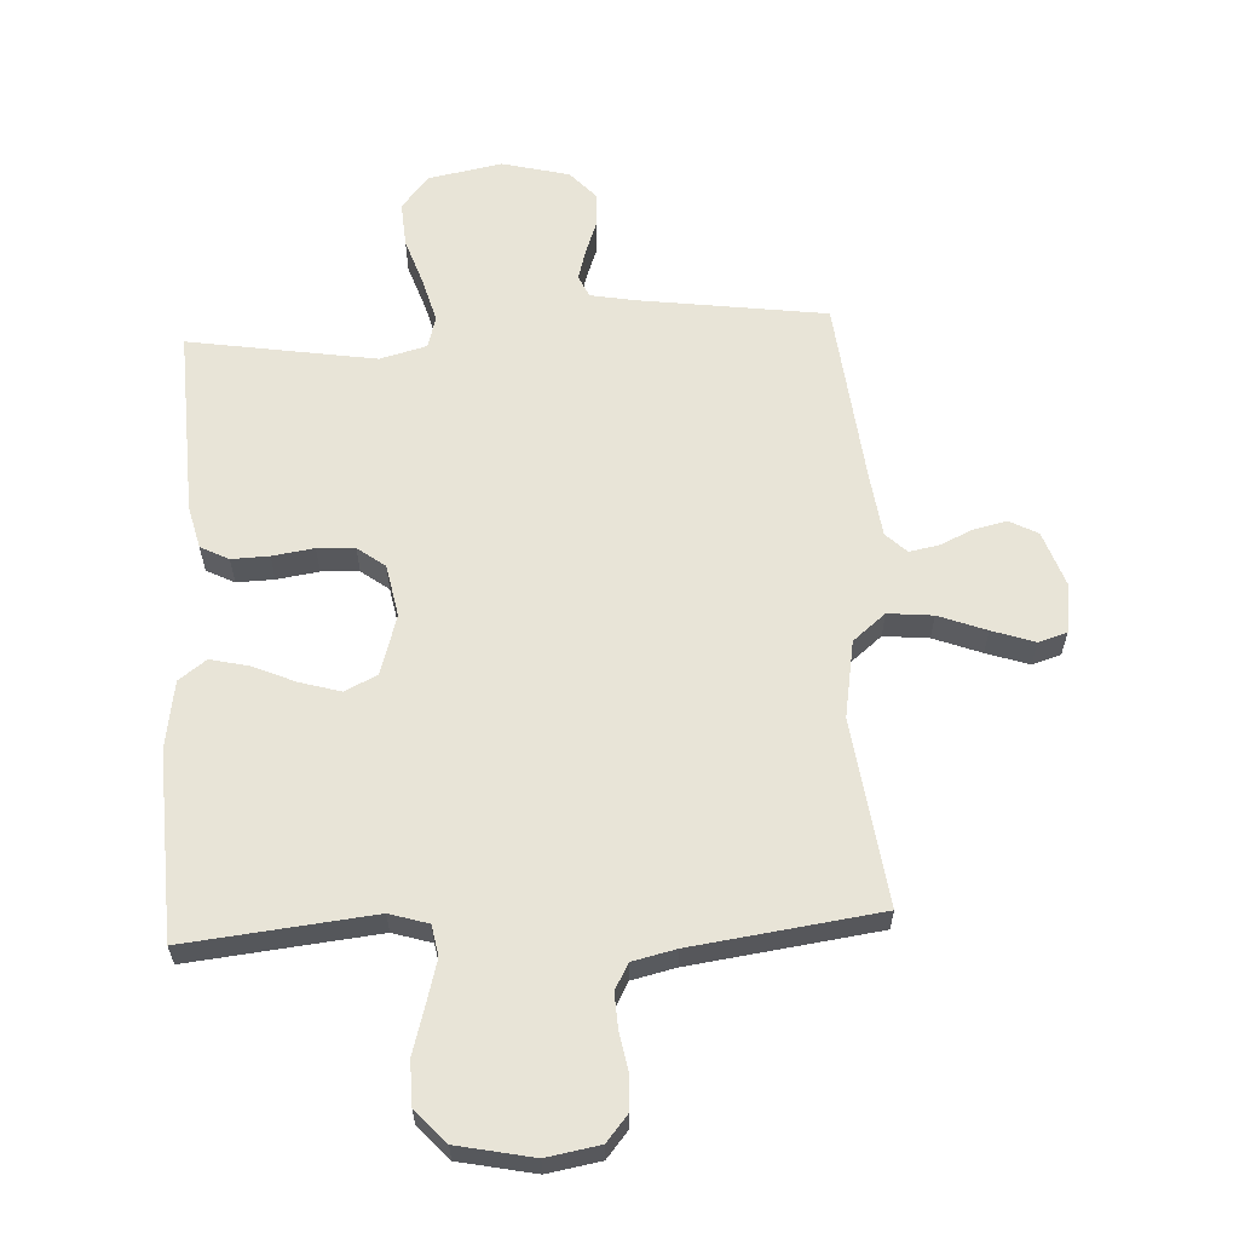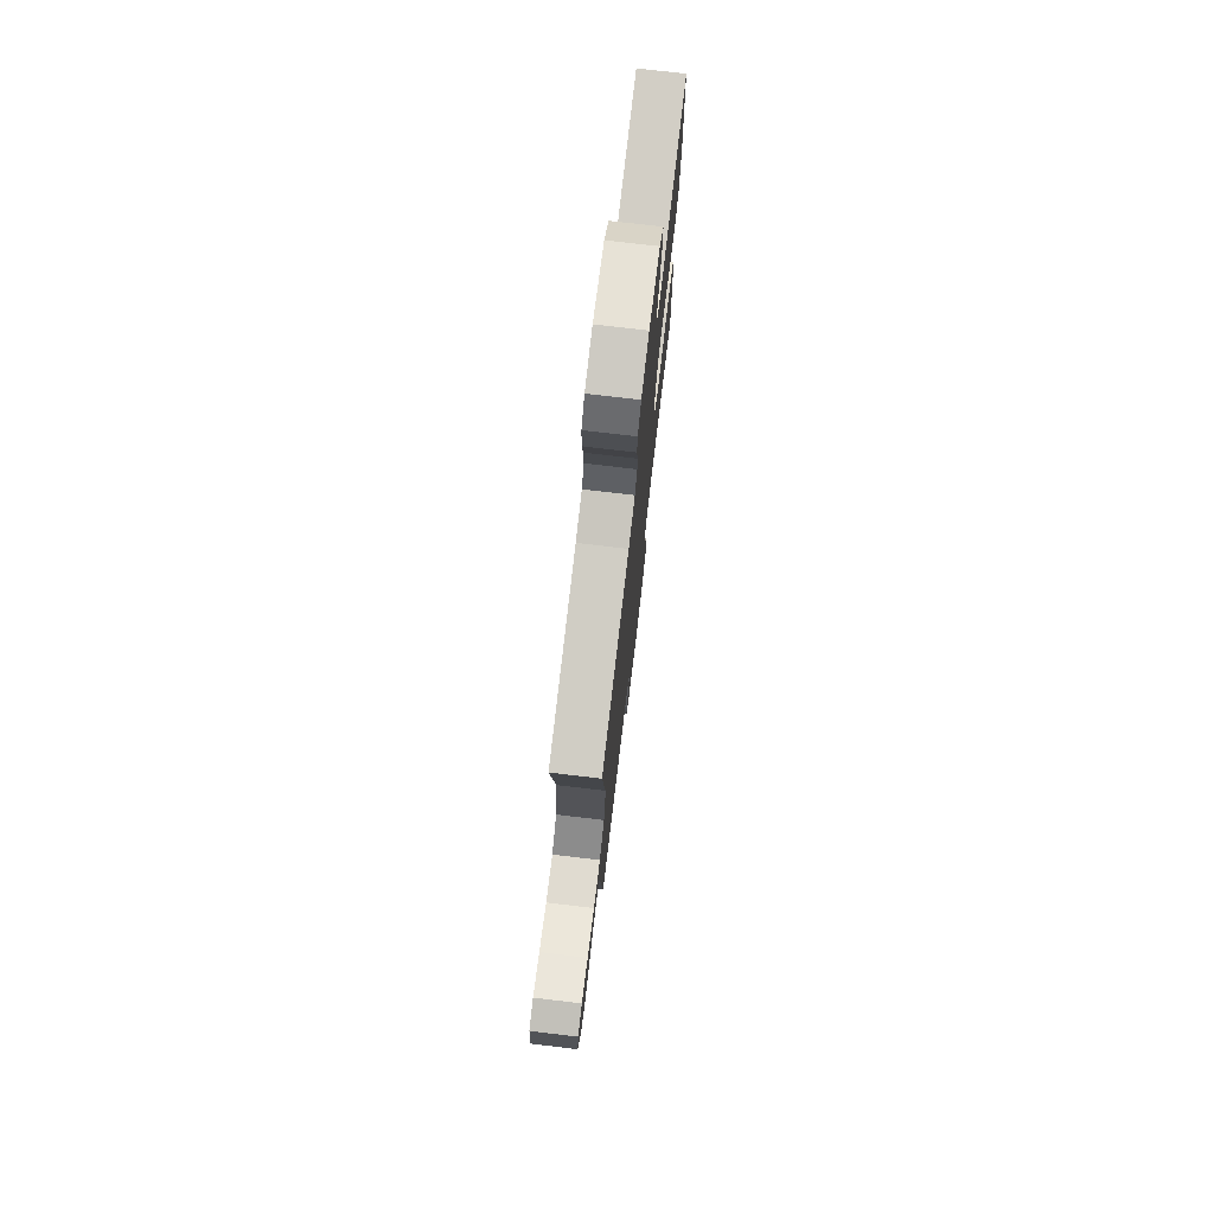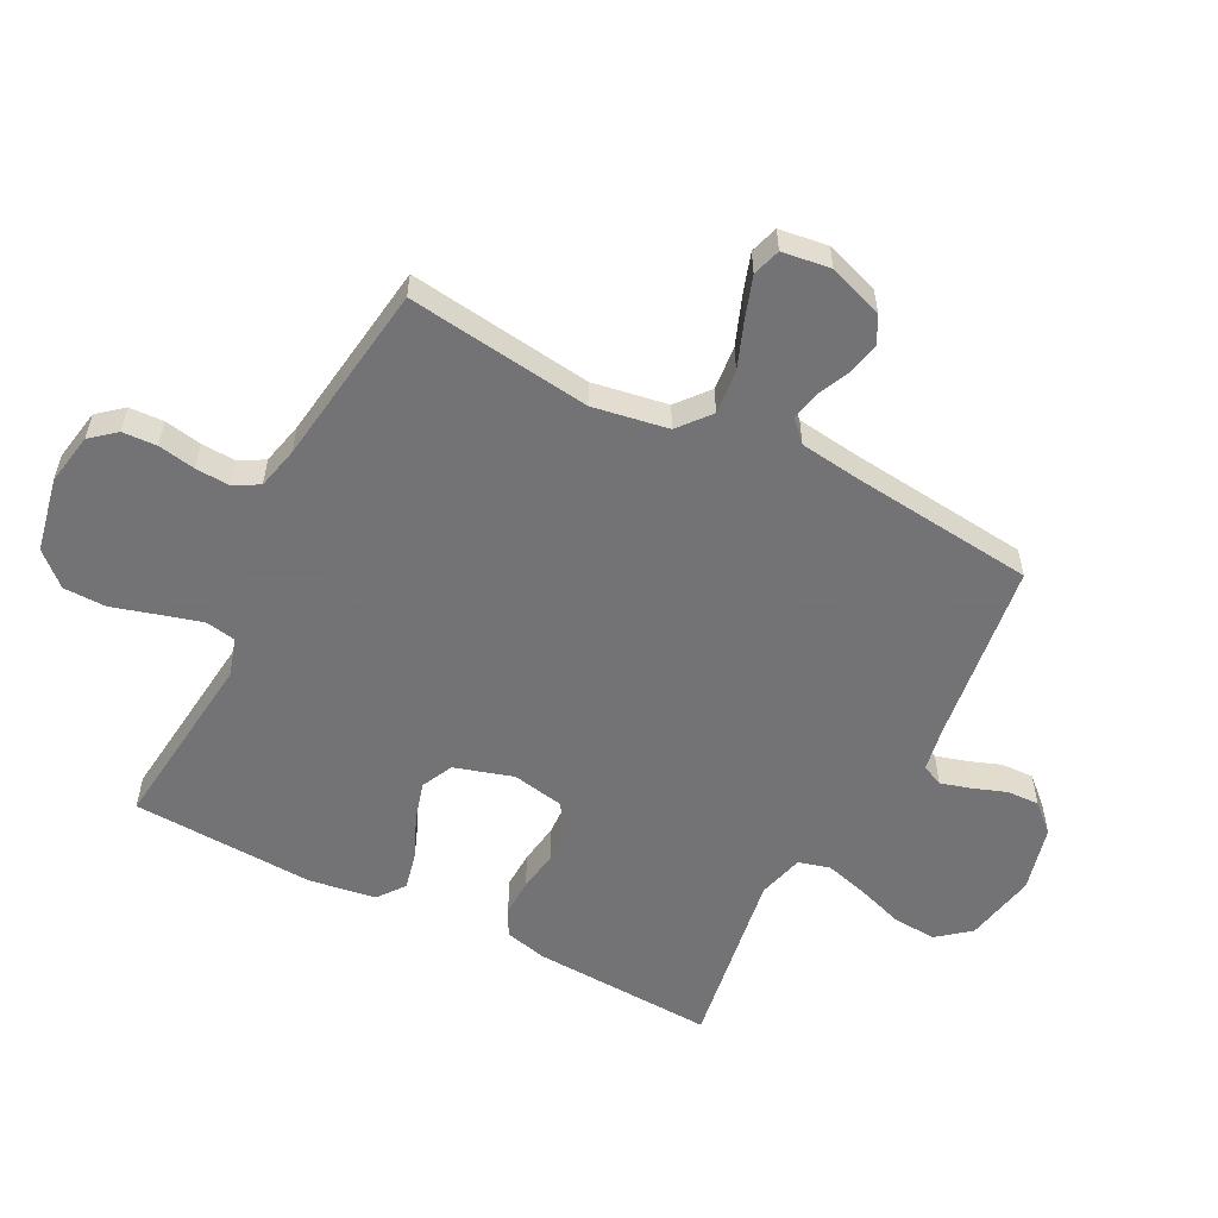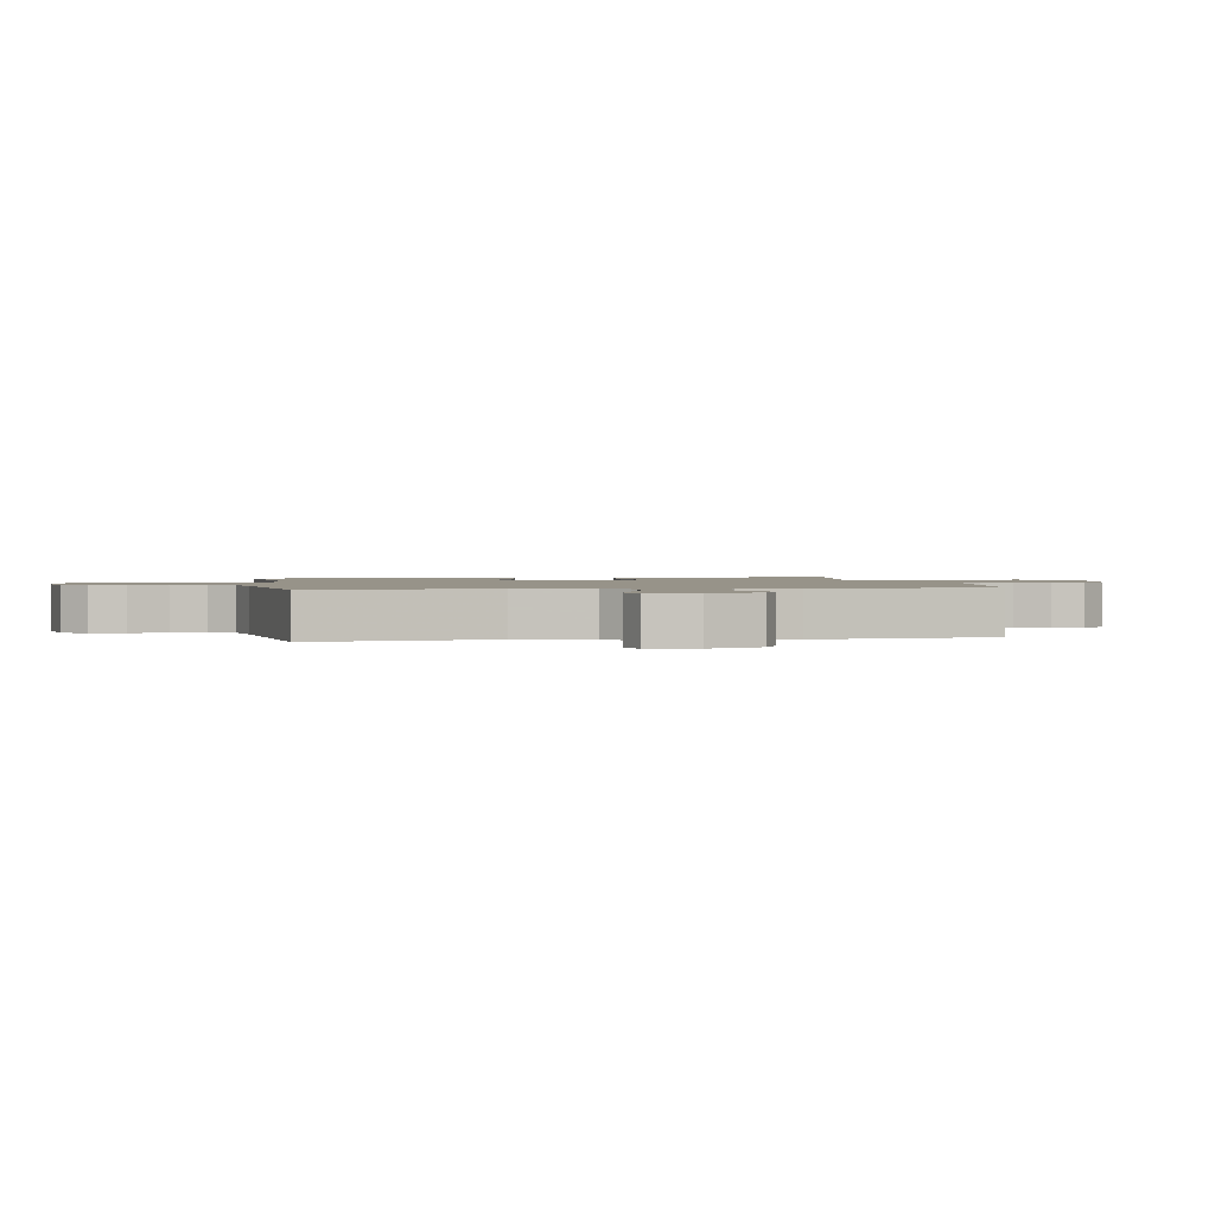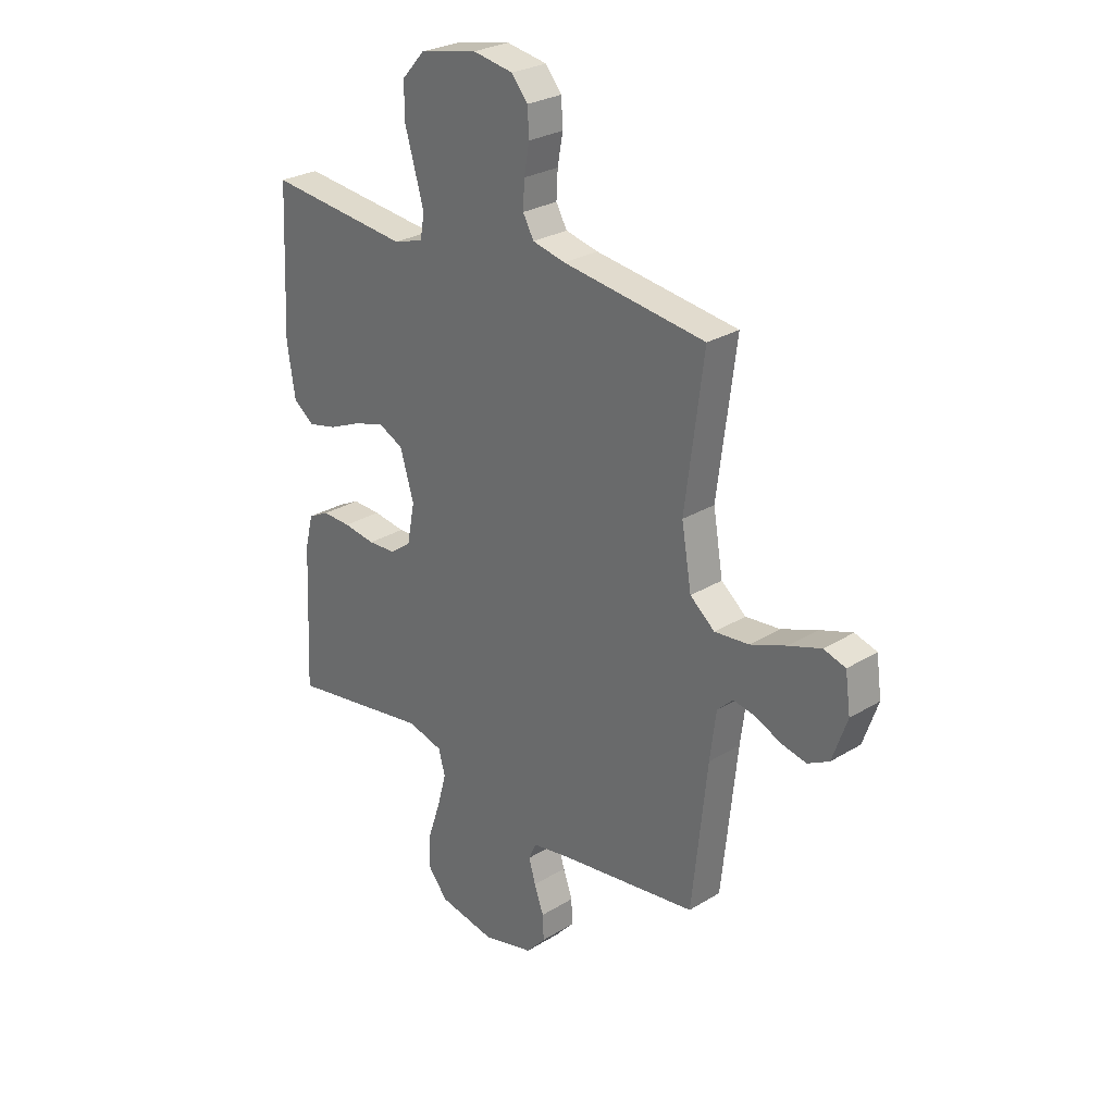
<metadata>
{"format":"obj","ext":"obj","renderer":"f3d","projection":"perspective","resolution":1024,"background":"white","views":[{"elev":61.3,"azim":-3.0,"up":"+Y"},{"elev":75.8,"azim":96.7,"up":"+Z"},{"elev":-56.0,"azim":62.7,"up":"+Y"},{"elev":1.5,"azim":79.8,"up":"+Y"},{"elev":27.3,"azim":46.7,"up":"+Z"}]}
</metadata>
<code>
v 0.5 0.07 -0.5
v 0.2 0.07 -0.541
v 0.129 0.07 -0.554
v 0.113 0.07 -0.589
v 0.127 0.07 -0.638
v 0.147 0.07 -0.693
v 0.149 0.07 -0.746
v 0.108 0.07 -0.791
v 0 0.07 -0.818
v -0.118 0.07 -0.795
v -0.161 0.07 -0.742
v -0.156 0.07 -0.67
v -0.13 0.07 -0.593
v -0.111 0.07 -0.523
v -0.125 0.07 -0.472
v -0.2 0.07 -0.452
v -0.5 0.07 -0.5
v -0.486 0.07 -0.2
v -0.469 0.07 -0.131
v -0.424 0.07 -0.108
v -0.364 0.07 -0.11
v -0.297 0.07 -0.12
v -0.237 0.07 -0.117
v -0.193 0.07 -0.084
v -0.177 0.07 0
v -0.206 0.07 0.096
v -0.258 0.07 0.121
v -0.323 0.07 0.102
v -0.392 0.07 0.072
v -0.453 0.07 0.058
v -0.497 0.07 0.091
v -0.514 0.07 0.2
v -0.5 0.07 0.5
v -0.2 0.07 0.468
v -0.138 0.07 0.487
v -0.129 0.07 0.536
v -0.148 0.07 0.604
v -0.17 0.07 0.679
v -0.169 0.07 0.749
v -0.121 0.07 0.802
v 0 0.07 0.827
v 0.085 0.07 0.812
v 0.119 0.07 0.771
v 0.122 0.07 0.715
v 0.111 0.07 0.654
v 0.108 0.07 0.598
v 0.131 0.07 0.557
v 0.2 0.07 0.541
v 0.5 0.07 0.5
v 0.461 0.07 0.2
v 0.482 0.07 0.077
v 0.534 0.07 0.034
v 0.606 0.07 0.041
v 0.682 0.07 0.07
v 0.75 0.07 0.093
v 0.796 0.07 0.079
v 0.807 0.07 0
v 0.776 0.07 -0.089
v 0.731 0.07 -0.113
v 0.678 0.07 -0.101
v 0.625 0.07 -0.077
v 0.578 0.07 -0.068
v 0.545 0.07 -0.1
v 0.532 0.07 -0.2
v 0.5 0 -0.5
v 0.2 0 -0.541
v 0.129 0 -0.554
v 0.113 0 -0.589
v 0.127 0 -0.638
v 0.147 0 -0.693
v 0.149 0 -0.746
v 0.108 0 -0.791
v 0 0 -0.818
v -0.118 0 -0.795
v -0.161 0 -0.742
v -0.156 0 -0.67
v -0.13 0 -0.593
v -0.111 0 -0.523
v -0.125 0 -0.472
v -0.2 0 -0.452
v -0.5 0 -0.5
v -0.486 0 -0.2
v -0.469 0 -0.131
v -0.424 0 -0.108
v -0.364 0 -0.11
v -0.297 0 -0.12
v -0.237 0 -0.117
v -0.193 0 -0.084
v -0.177 0 0
v -0.206 0 0.096
v -0.258 0 0.121
v -0.323 0 0.102
v -0.392 0 0.072
v -0.453 0 0.058
v -0.497 0 0.091
v -0.514 0 0.2
v -0.5 0 0.5
v -0.2 0 0.468
v -0.138 0 0.487
v -0.129 0 0.536
v -0.148 0 0.604
v -0.17 0 0.679
v -0.169 0 0.749
v -0.121 0 0.802
v 0 0 0.827
v 0.085 0 0.812
v 0.119 0 0.771
v 0.122 0 0.715
v 0.111 0 0.654
v 0.108 0 0.598
v 0.131 0 0.557
v 0.2 0 0.541
v 0.5 0 0.5
v 0.461 0 0.2
v 0.482 0 0.077
v 0.534 0 0.034
v 0.606 0 0.041
v 0.682 0 0.07
v 0.75 0 0.093
v 0.796 0 0.079
v 0.807 0 0
v 0.776 0 -0.089
v 0.731 0 -0.113
v 0.678 0 -0.101
v 0.625 0 -0.077
v 0.578 0 -0.068
v 0.545 0 -0.1
v 0.532 0 -0.2
f 58 59 60 61
f 58 61 62
f 57 58 62
f 56 57 62
f 53 54 55 56
f 53 56 62
f 52 53 62 63
f 48 49 50
f 47 48 50 51
f 42 43 44 45
f 42 45 46
f 41 42 46
f 40 41 46
f 37 38 39 40
f 36 37 40 46
f 35 36 46 47
f 31 32 33 34
f 28 29 30 31
f 27 28 31 34
f 26 27 34 35
f 19 20 21 22
f 19 22 23
f 16 17 18 19
f 15 16 19 23
f 10 11 12 13
f 10 13 14
f 9 10 14
f 8 9 14 15
f 5 6 7 8
f 4 5 8 15
f 64 1 2
f 64 2 3
f 51 52 63 64
f 51 64 3
f 47 51 3
f 25 26 35 47
f 24 25 47 3
f 15 23 24
f 3 4 15 24
f 125 124 123 122
f 126 125 122
f 126 122 121
f 126 121 120
f 120 119 118 117
f 126 120 117
f 127 126 117 116
f 114 113 112
f 115 114 112 111
f 109 108 107 106
f 110 109 106
f 110 106 105
f 110 105 104
f 104 103 102 101
f 110 104 101 100
f 111 110 100 99
f 98 97 96 95
f 95 94 93 92
f 98 95 92 91
f 99 98 91 90
f 86 85 84 83
f 87 86 83
f 83 82 81 80
f 87 83 80 79
f 77 76 75 74
f 78 77 74
f 78 74 73
f 79 78 73 72
f 72 71 70 69
f 79 72 69 68
f 66 65 128
f 67 66 128
f 128 127 116 115
f 67 128 115
f 67 115 111
f 111 99 90 89
f 67 111 89 88
f 88 87 79
f 88 79 68 67
f 1 65 66 2
f 2 66 67 3
f 3 67 68 4
f 4 68 69 5
f 5 69 70 6
f 6 70 71 7
f 7 71 72 8
f 8 72 73 9
f 9 73 74 10
f 10 74 75 11
f 11 75 76 12
f 12 76 77 13
f 13 77 78 14
f 14 78 79 15
f 15 79 80 16
f 16 80 81 17
f 17 81 82 18
f 18 82 83 19
f 19 83 84 20
f 20 84 85 21
f 21 85 86 22
f 22 86 87 23
f 23 87 88 24
f 24 88 89 25
f 25 89 90 26
f 26 90 91 27
f 27 91 92 28
f 28 92 93 29
f 29 93 94 30
f 30 94 95 31
f 31 95 96 32
f 32 96 97 33
f 33 97 98 34
f 34 98 99 35
f 35 99 100 36
f 36 100 101 37
f 37 101 102 38
f 38 102 103 39
f 39 103 104 40
f 40 104 105 41
f 41 105 106 42
f 42 106 107 43
f 43 107 108 44
f 44 108 109 45
f 45 109 110 46
f 46 110 111 47
f 47 111 112 48
f 48 112 113 49
f 49 113 114 50
f 50 114 115 51
f 51 115 116 52
f 52 116 117 53
f 53 117 118 54
f 54 118 119 55
f 55 119 120 56
f 56 120 121 57
f 57 121 122 58
f 58 122 123 59
f 59 123 124 60
f 60 124 125 61
f 61 125 126 62
f 62 126 127 63
f 63 127 128 64
f 64 128 65 1

</code>
